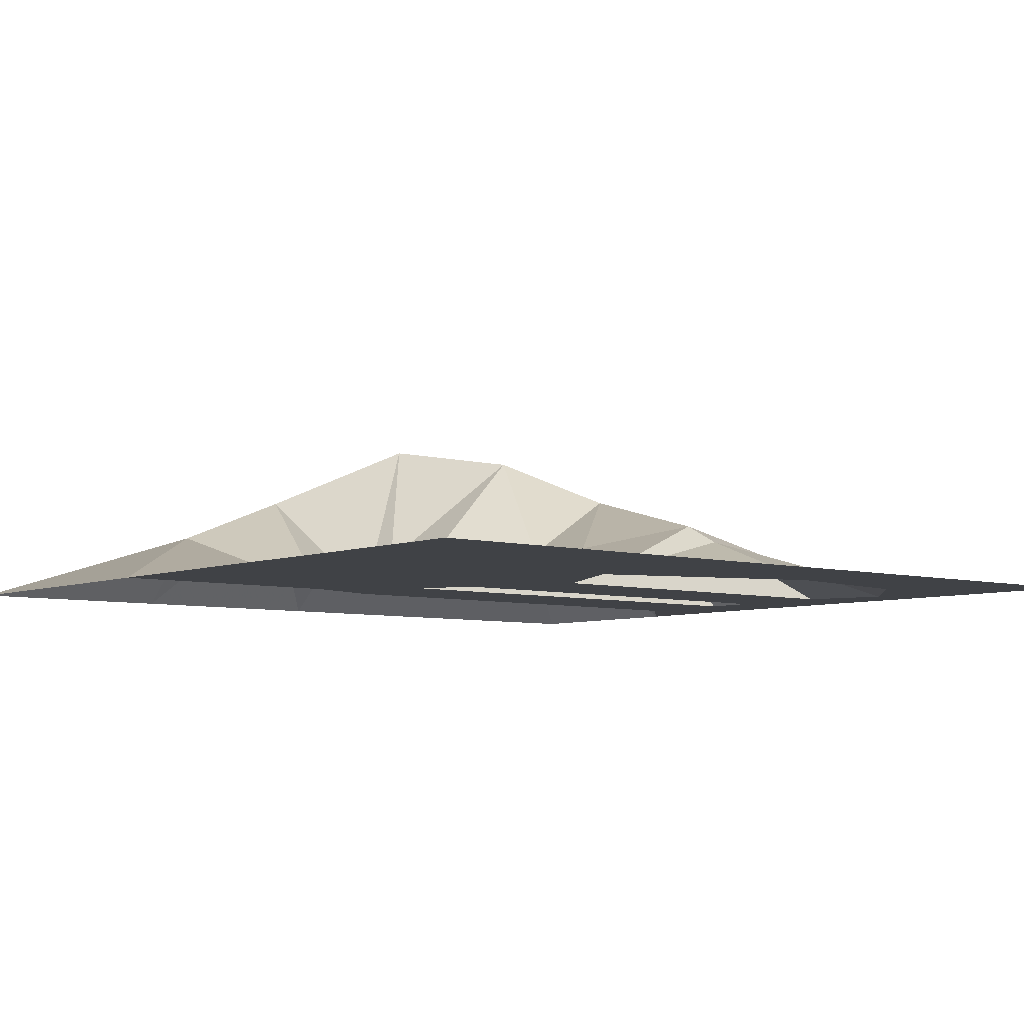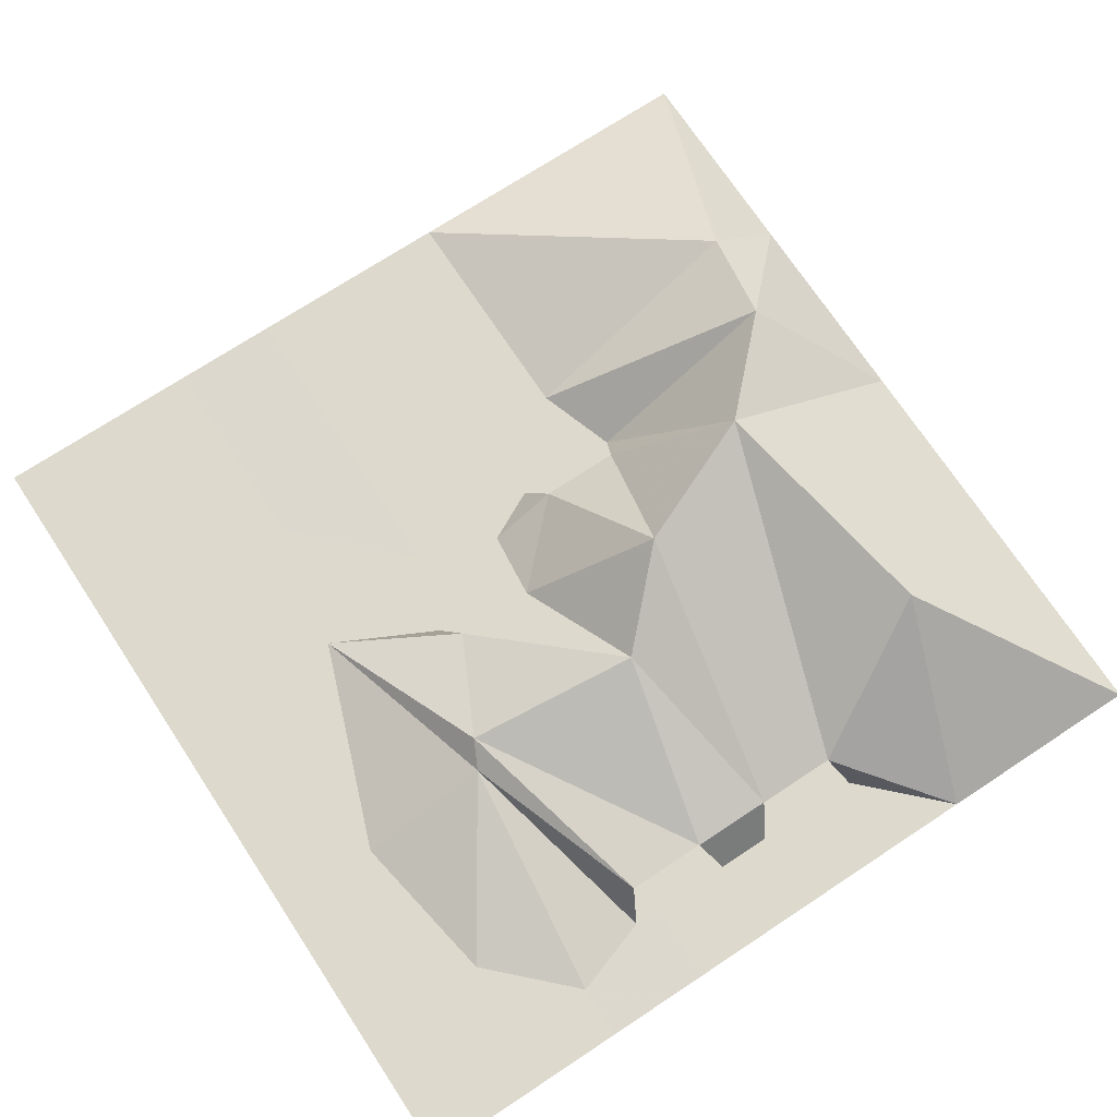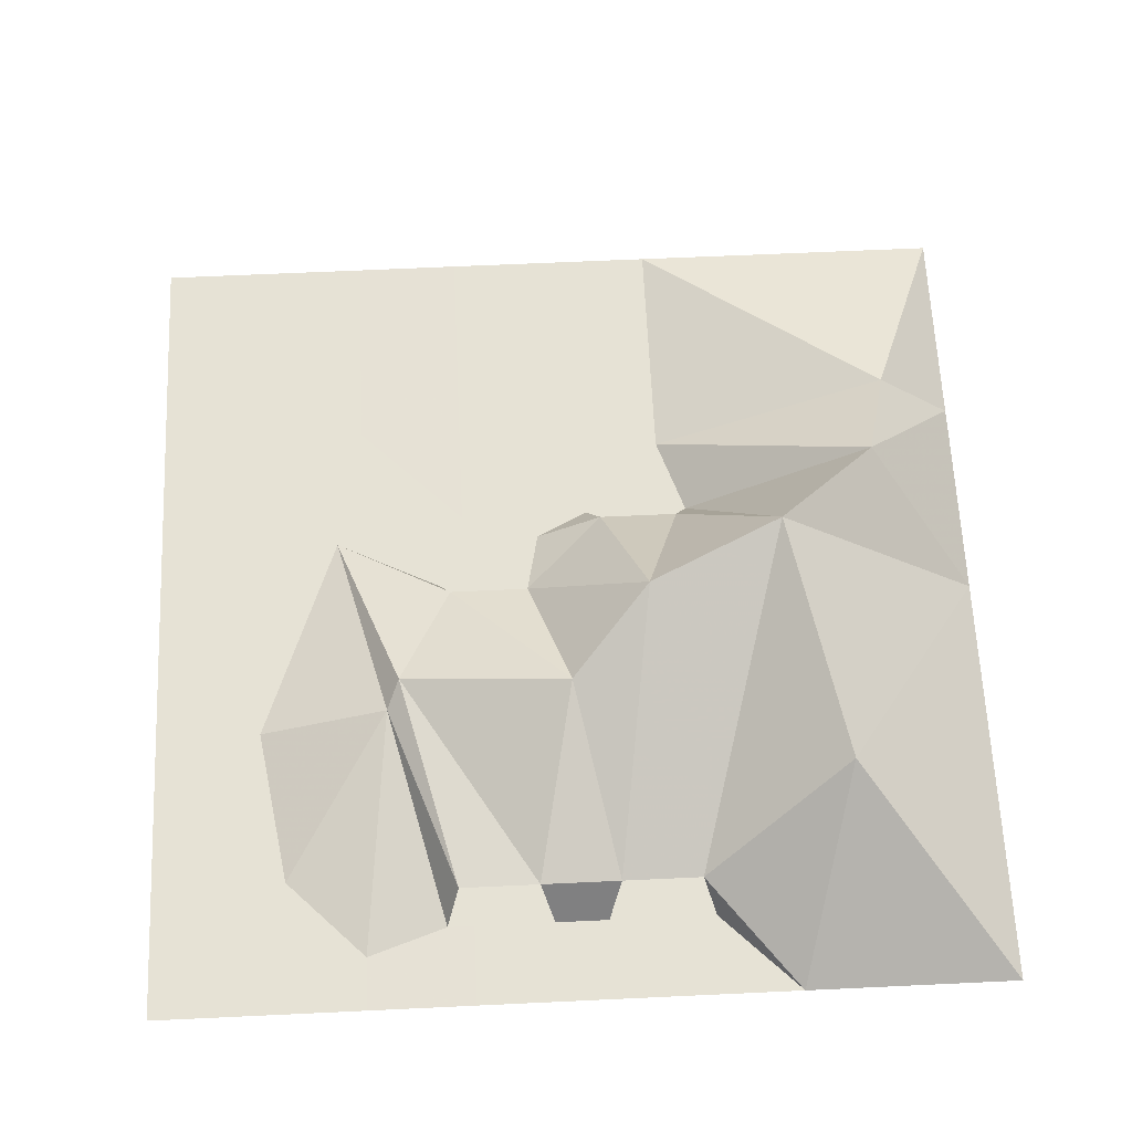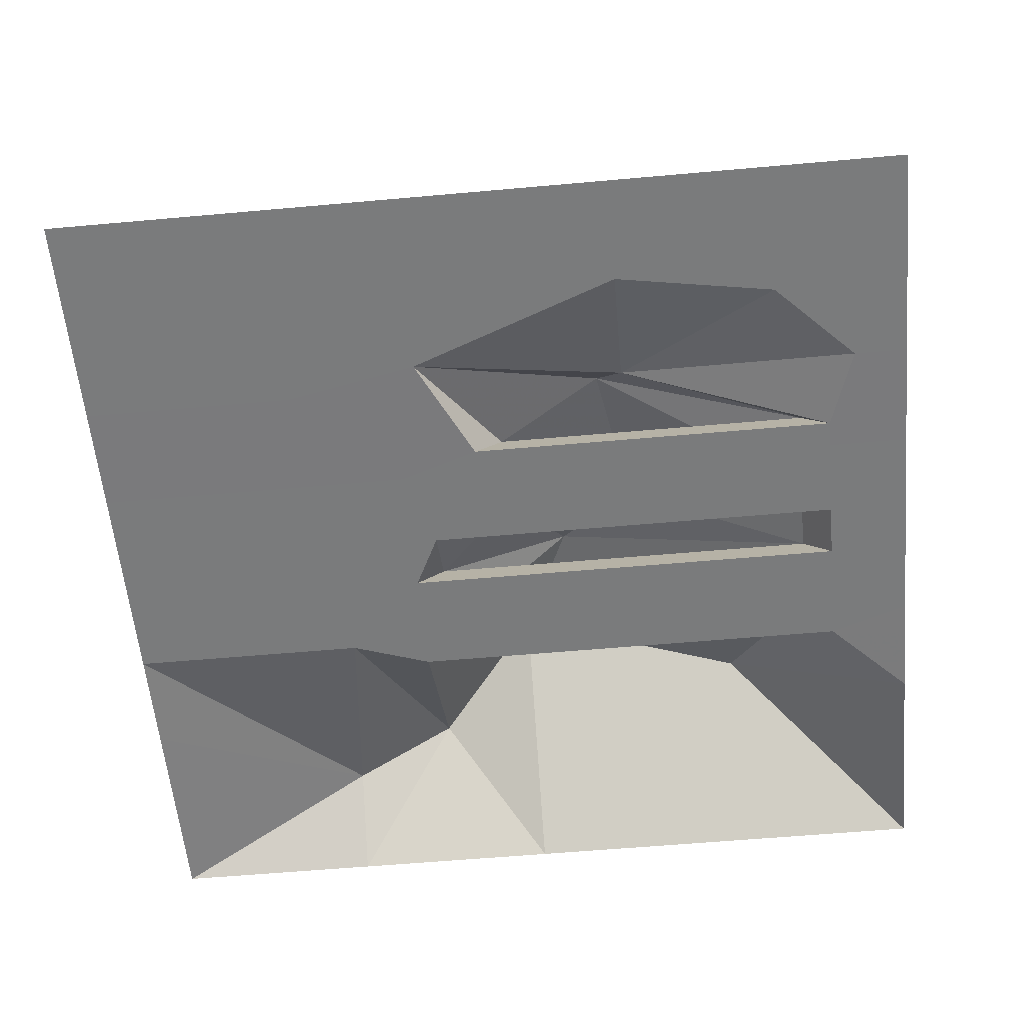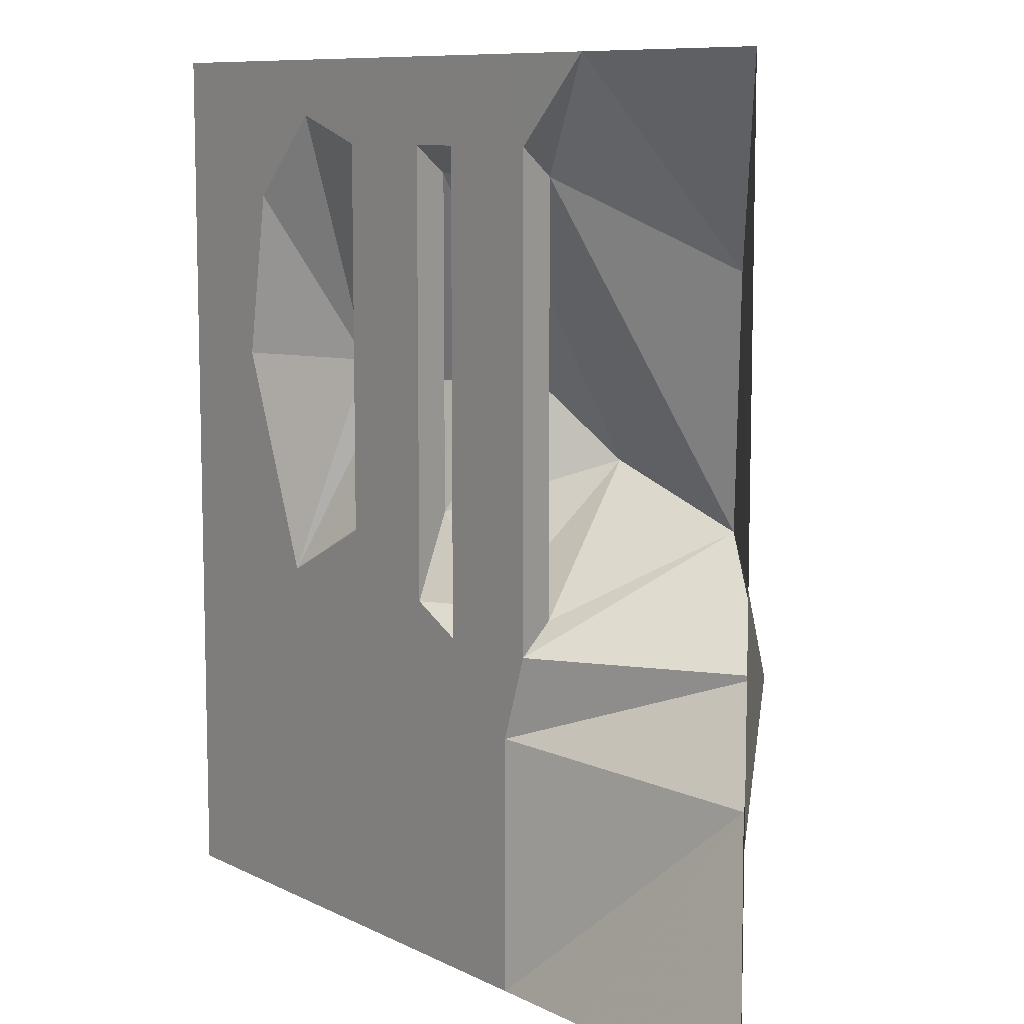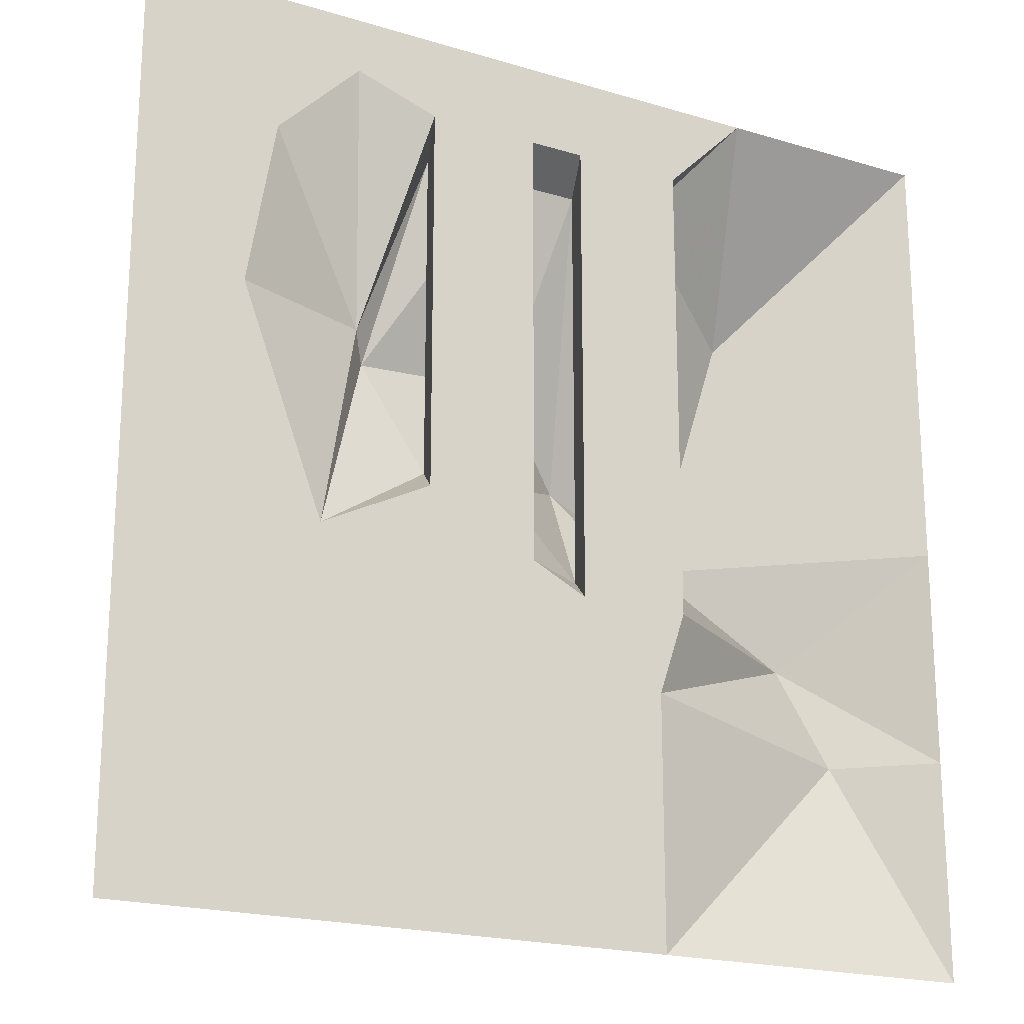
<metadata>
{"format":"obj","ext":"obj","renderer":"f3d","projection":"perspective","resolution":1024,"background":"white","views":[{"elev":-6.5,"azim":50.3,"up":"+Z"},{"elev":72.0,"azim":146.6,"up":"+Z"},{"elev":64.0,"azim":177.3,"up":"+Z"},{"elev":-58.3,"azim":95.3,"up":"+Z"},{"elev":9.2,"azim":-127.5,"up":"+Y"},{"elev":-20.0,"azim":151.0,"up":"+Y"}]}
</metadata>
<code>
o tiles1_22
v -0.512 2.048 0.002
v -0.512 1.664 0.002
v -0.256 2.048 0.002
v -0.256 1.664 0.002
v -0.256 1.28 0.002
v -0.512 1.28 0.002
v -0.256 0.896 0.002
v -0.512 0.896 0.002
v -0.256 0.512 0.002
v -0.512 0.512 0.002
v -0.256 0.128 0.002
v -0.512 0.128 0.002
v -0.256 -0.128 0.002
v -0.512 -0.128 0.002
v -0.256 -0.512 0.002
v -0.512 -0.512 0.002
v -0.256 -0.896 0.002
v -0.512 -0.896 0.002
v -0.256 -1.28 0.002
v -0.512 -1.28 0.002
v -0.256 -1.664 0.002
v -0.512 -1.664 0.002
v -0.256 -2.048 0.002
v -0.512 -2.048 0.002
v -0.64 1.152 0.002
v -0.64 1.664 0.002
v -0.64 0.768 0.002
v -0.64 0.384 0.002
v -0.64 0 0.002
v -0.64 -0.512 0.002
v -0.128 1.664 0.002
v -0.128 1.152 0.002
v -0.128 0.768 0.002
v -0.128 0.384 0.002
v -0.128 0 0.002
v -0.128 -0.512 0.002
v -0.576 1.536 0.193
v -0.576 1.152 0.193
v -0.576 0.768 0.193
v -0.576 0.384 0.193
v -0.576 0 0.193
v -0.576 -0.384 0.193
v -0.192 1.152 0.193
v -0.192 1.536 0.193
v -0.192 0.768 0.193
v -0.192 0.384 0.193
v -0.192 0 0.193
v -0.192 -0.384 0.193
v 0.256 2.048 0.002
v 0.512 2.048 0.002
v 0.512 1.664 0.002
v 0.256 1.664 0.002
v 0.512 1.28 0.002
v 0.256 1.28 0.002
v 0.512 0.896 0.002
v 0.256 0.896 0.002
v 0.512 0.512 0.002
v 0.256 0.512 0.002
v 0.512 0.128 0.002
v 0.256 0.128 0.002
v 0.512 -0.128 0.002
v 0.256 -0.128 0.002
v 0.512 -0.512 0.002
v 0.256 -0.512 0.002
v 0.512 -0.896 0.002
v 0.256 -0.896 0.002
v 0.512 -1.28 0.002
v 0.256 -1.28 0.002
v 0.512 -1.664 0.002
v 0.256 -1.664 0.002
v 0.512 -2.048 0.002
v 0.256 -2.048 0.002
v 0.128 1.152 0.002
v 0.128 1.664 0.002
v 0.128 0.768 0.002
v 0.128 0.384 0.002
v 0.128 -0.384 0.002
v 0.64 1.664 0.002
v 0.64 1.152 0.002
v 0.64 0.768 0.002
v 0.64 0.384 0.002
v 0.64 -0.128 0.002
v 0.192 1.536 0.193
v 0.192 1.152 0.193
v 0.192 0.768 0.193
v 0.192 0.384 0.193
v 0.192 0 0.193
v 0.576 1.152 0.193
v 0.576 1.536 0.193
v 0.576 0.768 0.193
v 0.576 0.384 0.193
v 0.576 0 0.193
v -1.024 2.048 0.001
v -1.28 1.152 0.657
v -2.048 2.048 0.001
v -2.048 1.024 0.001
v -2.048 0 0.001
v -1.024 0 0.865
v -0.384 0.256 0.753
v -1.536 -0.512 0.577
v -2.048 -1.024 0.001
v -1.664 -1.024 0.353
v -2.048 -2.048 0.001
v -1.024 -2.048 0.001
v 0 0.64 0.529
v 0.832 0.512 0.321
v 0.896 0.64 0.241
v 1.152 -0.384 0.001
v 1.024 1.792 0.001
v 1.408 1.408 0.001
v 1.536 0.64 0.001
v 1.024 2.048 0.001
v 2.048 2.048 0.001
v 2.048 1.024 0.001
v 2.048 0 0.001
v 2.048 -1.024 0.001
v 1.024 -1.024 0.001
v 2.048 -2.048 0.001
v 1.024 -2.048 0.001
f 2 1 3
f 3 4 2
f 2 4 5
f 5 6 2
f 6 5 7
f 7 8 6
f 8 7 9
f 9 10 8
f 10 9 11
f 11 12 10
f 12 11 13
f 13 14 12
f 14 13 15
f 15 16 14
f 16 15 17
f 17 18 16
f 18 17 19
f 19 20 18
f 20 19 21
f 21 22 20
f 22 21 23
f 23 24 22
f 2 6 25
f 25 26 2
f 6 8 27
f 27 25 6
f 8 10 28
f 28 27 8
f 10 12 29
f 29 28 10
f 12 14 29
f 14 16 30
f 30 29 14
f 5 4 31
f 31 32 5
f 7 5 32
f 32 33 7
f 9 7 33
f 33 34 9
f 11 9 34
f 34 35 11
f 13 11 35
f 15 13 35
f 35 36 15
f 25 26 37
f 37 38 25
f 27 25 38
f 38 39 27
f 28 27 39
f 39 40 28
f 29 28 40
f 40 41 29
f 30 29 41
f 41 42 30
f 31 32 43
f 43 44 31
f 32 33 45
f 45 43 32
f 33 34 46
f 46 45 33
f 34 35 47
f 47 46 34
f 35 36 48
f 48 47 35
f 38 37 44
f 44 43 38
f 38 43 45
f 45 39 38
f 39 45 46
f 46 40 39
f 40 46 47
f 47 41 40
f 41 47 48
f 48 42 41
f 49 50 51
f 51 52 49
f 52 51 53
f 53 54 52
f 54 53 55
f 55 56 54
f 56 55 57
f 57 58 56
f 58 57 59
f 59 60 58
f 60 59 61
f 61 62 60
f 62 61 63
f 63 64 62
f 64 63 65
f 65 66 64
f 66 65 67
f 67 68 66
f 68 67 69
f 69 70 68
f 70 69 71
f 71 72 70
f 52 54 73
f 73 74 52
f 54 56 75
f 75 73 54
f 56 58 76
f 76 75 56
f 58 60 76
f 60 62 77
f 77 76 60
f 53 51 78
f 78 79 53
f 55 53 79
f 79 80 55
f 57 55 80
f 80 81 57
f 59 57 81
f 61 59 81
f 81 82 61
f 73 74 83
f 83 84 73
f 75 73 84
f 84 85 75
f 76 75 85
f 85 86 76
f 77 76 86
f 86 87 77
f 78 79 88
f 88 89 78
f 79 80 90
f 90 88 79
f 80 81 91
f 91 90 80
f 81 82 92
f 92 91 81
f 84 83 89
f 89 88 84
f 84 88 90
f 90 85 84
f 85 90 91
f 91 86 85
f 86 91 92
f 92 87 86
f 1 2 26
f 26 93 1
f 93 26 37
f 37 94 93
f 93 94 95
f 95 94 96
f 96 94 97
f 97 94 98
f 98 94 37
f 98 37 99
f 97 98 100
f 97 100 101
f 101 100 102
f 101 102 103
f 103 102 104
f 104 102 24
f 22 24 102
f 20 22 102
f 18 20 102
f 18 102 100
f 18 100 30
f 30 100 98
f 98 99 42
f 42 30 98
f 30 16 18
f 48 42 99
f 48 99 87
f 87 99 105
f 105 99 44
f 44 99 37
f 105 44 83
f 83 44 31
f 31 74 83
f 105 83 106
f 105 106 92
f 105 92 87
f 89 106 83
f 106 89 107
f 89 78 107
f 106 107 108
f 106 108 92
f 82 92 108
f 107 78 109
f 107 109 110
f 107 110 111
f 107 111 108
f 4 3 31
f 31 3 49
f 49 74 31
f 74 49 52
f 51 50 109
f 109 78 51
f 109 50 112
f 109 112 113
f 113 110 109
f 110 113 114
f 114 111 110
f 111 114 115
f 111 115 108
f 108 115 116
f 116 117 108
f 117 116 118
f 118 119 117
f 108 117 63
f 108 63 82
f 82 63 61
f 63 117 65
f 65 117 67
f 67 117 119
f 119 69 67
f 69 119 71
f 77 87 48
f 36 48 77
f 23 21 70
f 70 72 23
f 70 21 19
f 19 68 70
f 68 19 17
f 17 66 68
f 66 17 15
f 15 36 66
f 66 36 64
f 64 36 77
f 77 62 64

</code>
